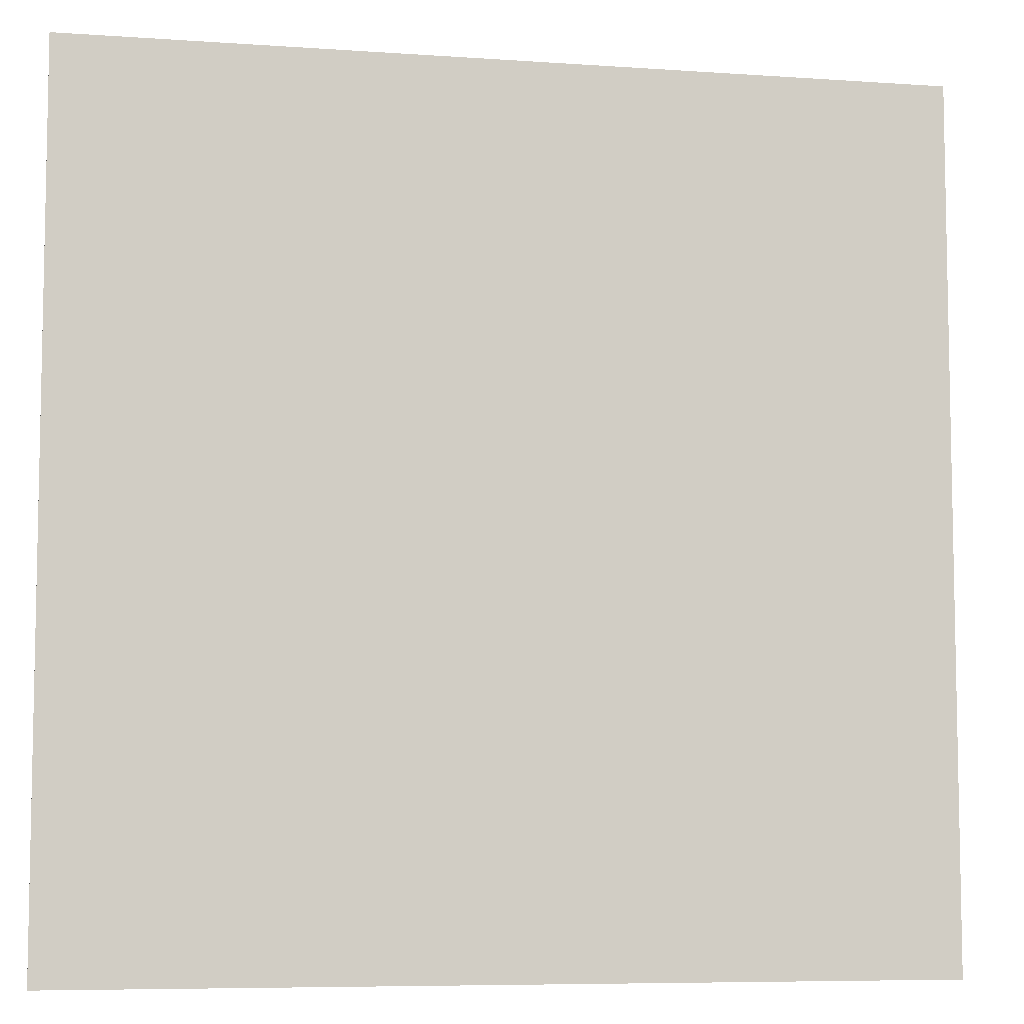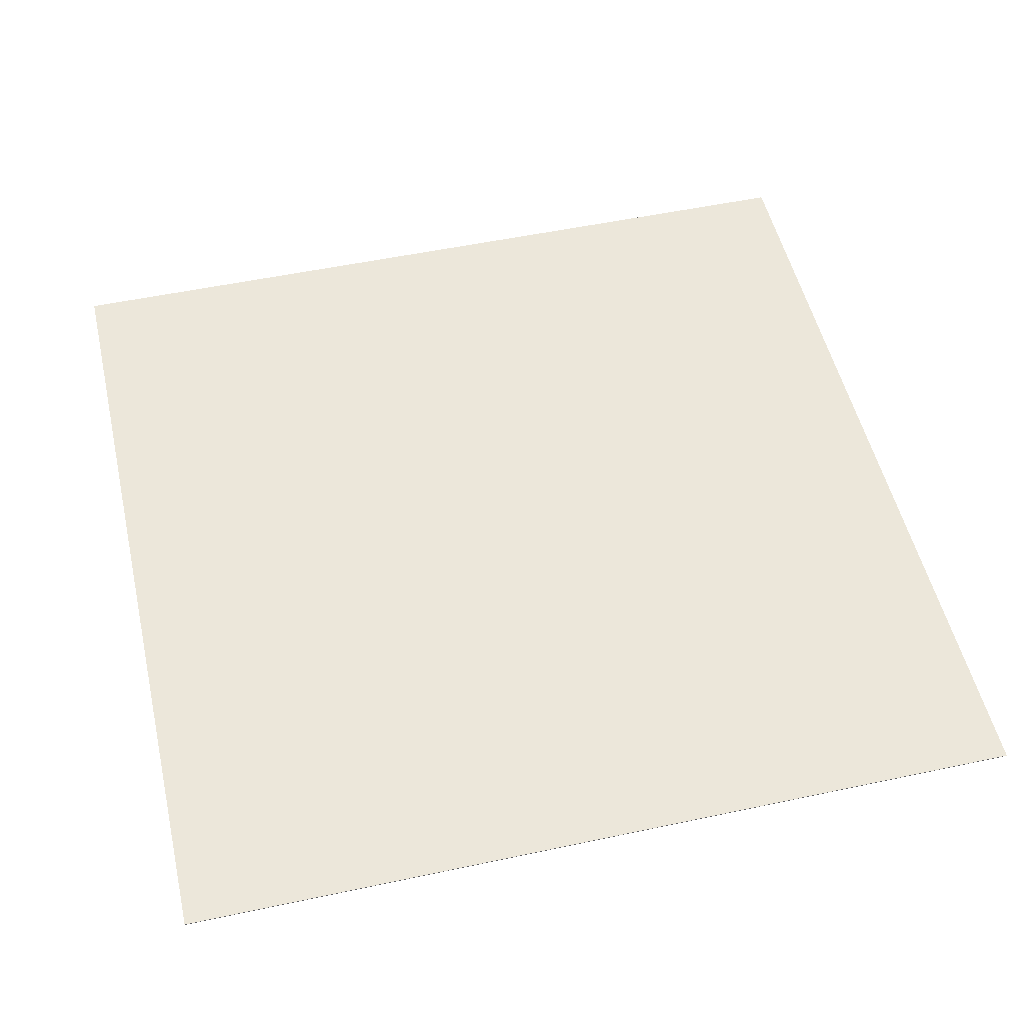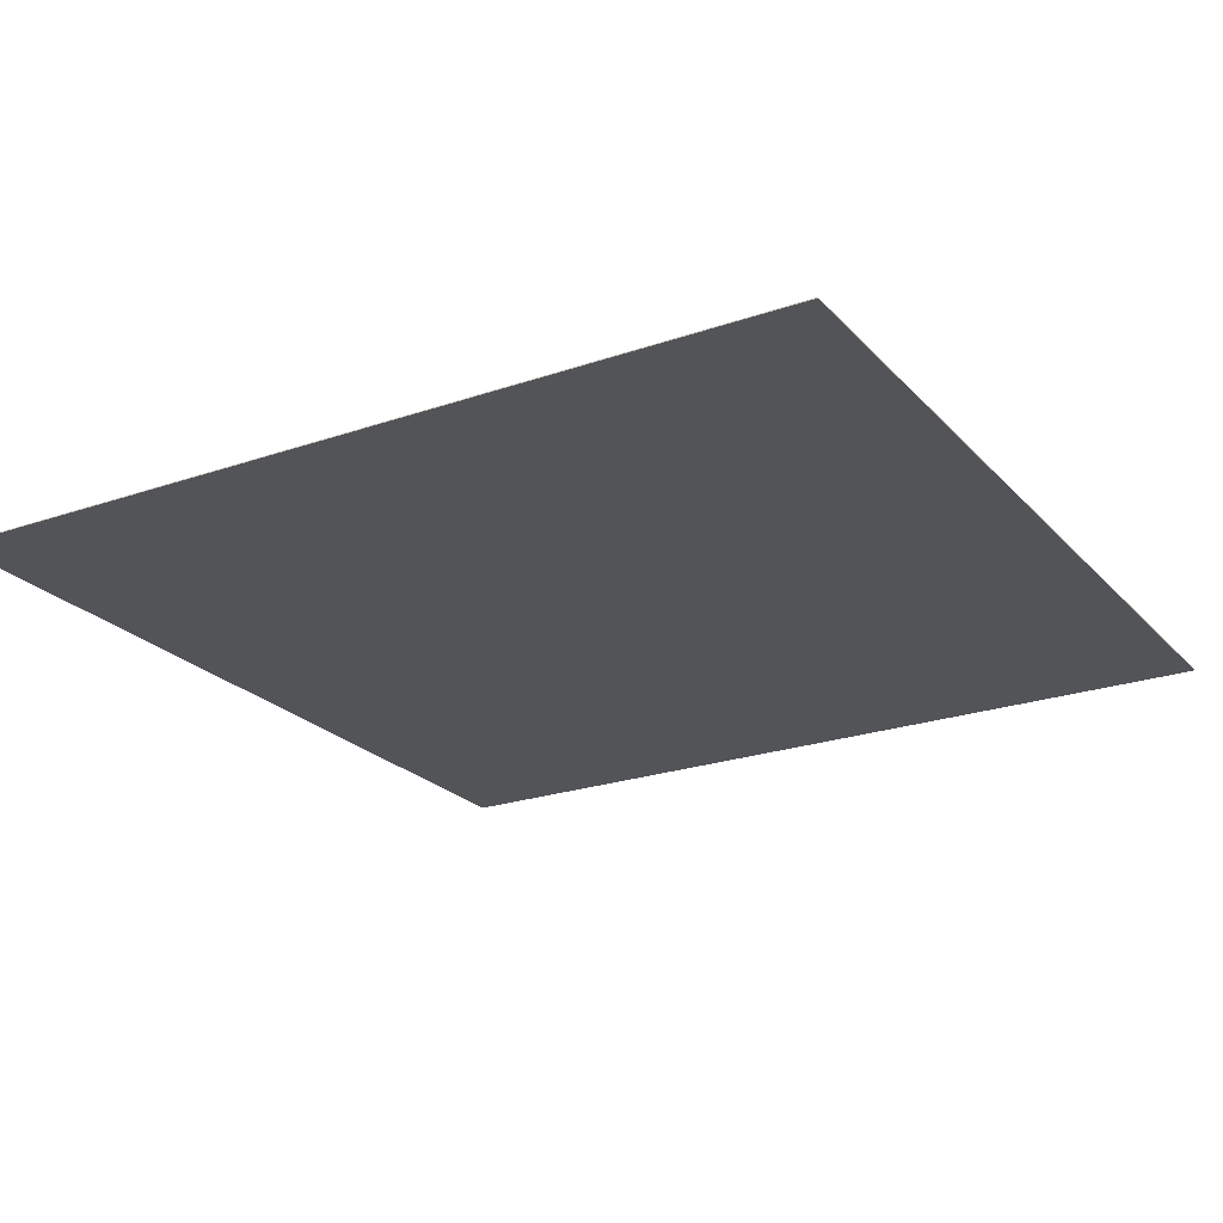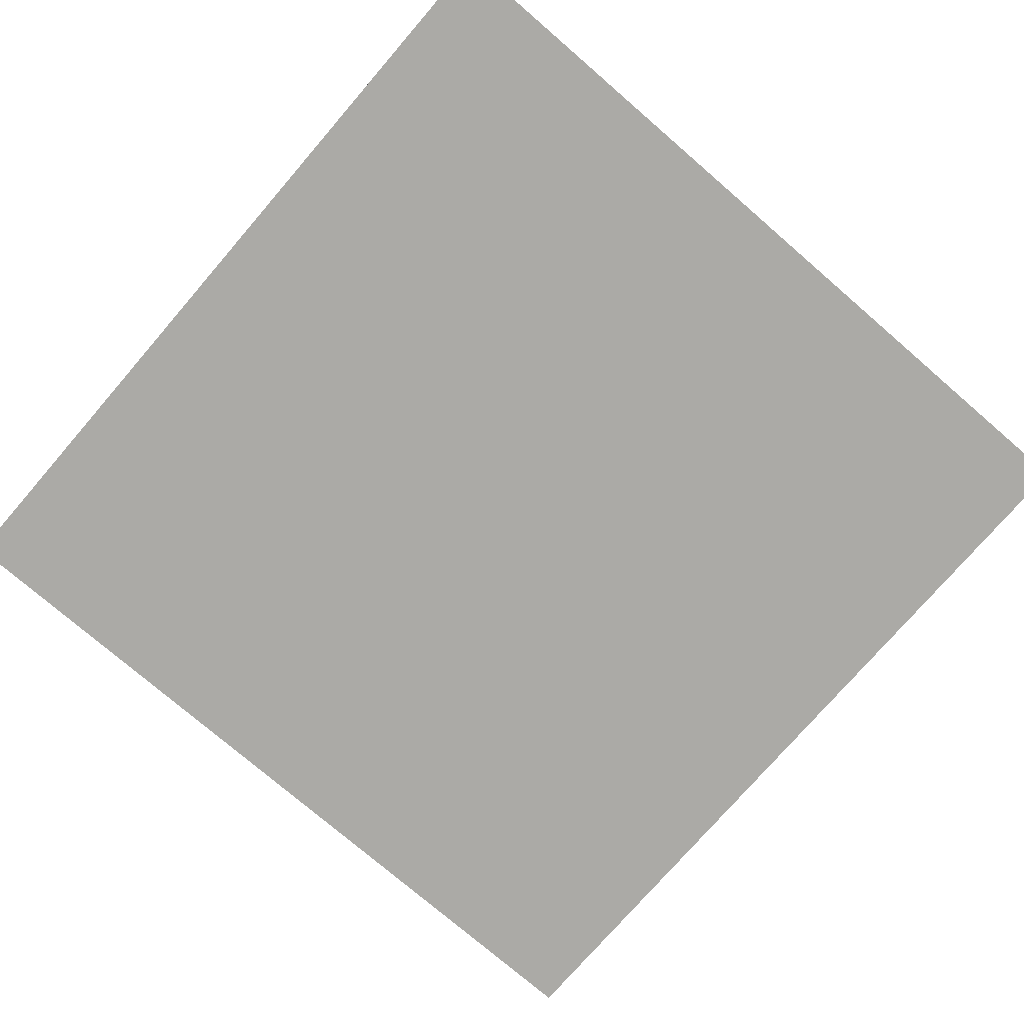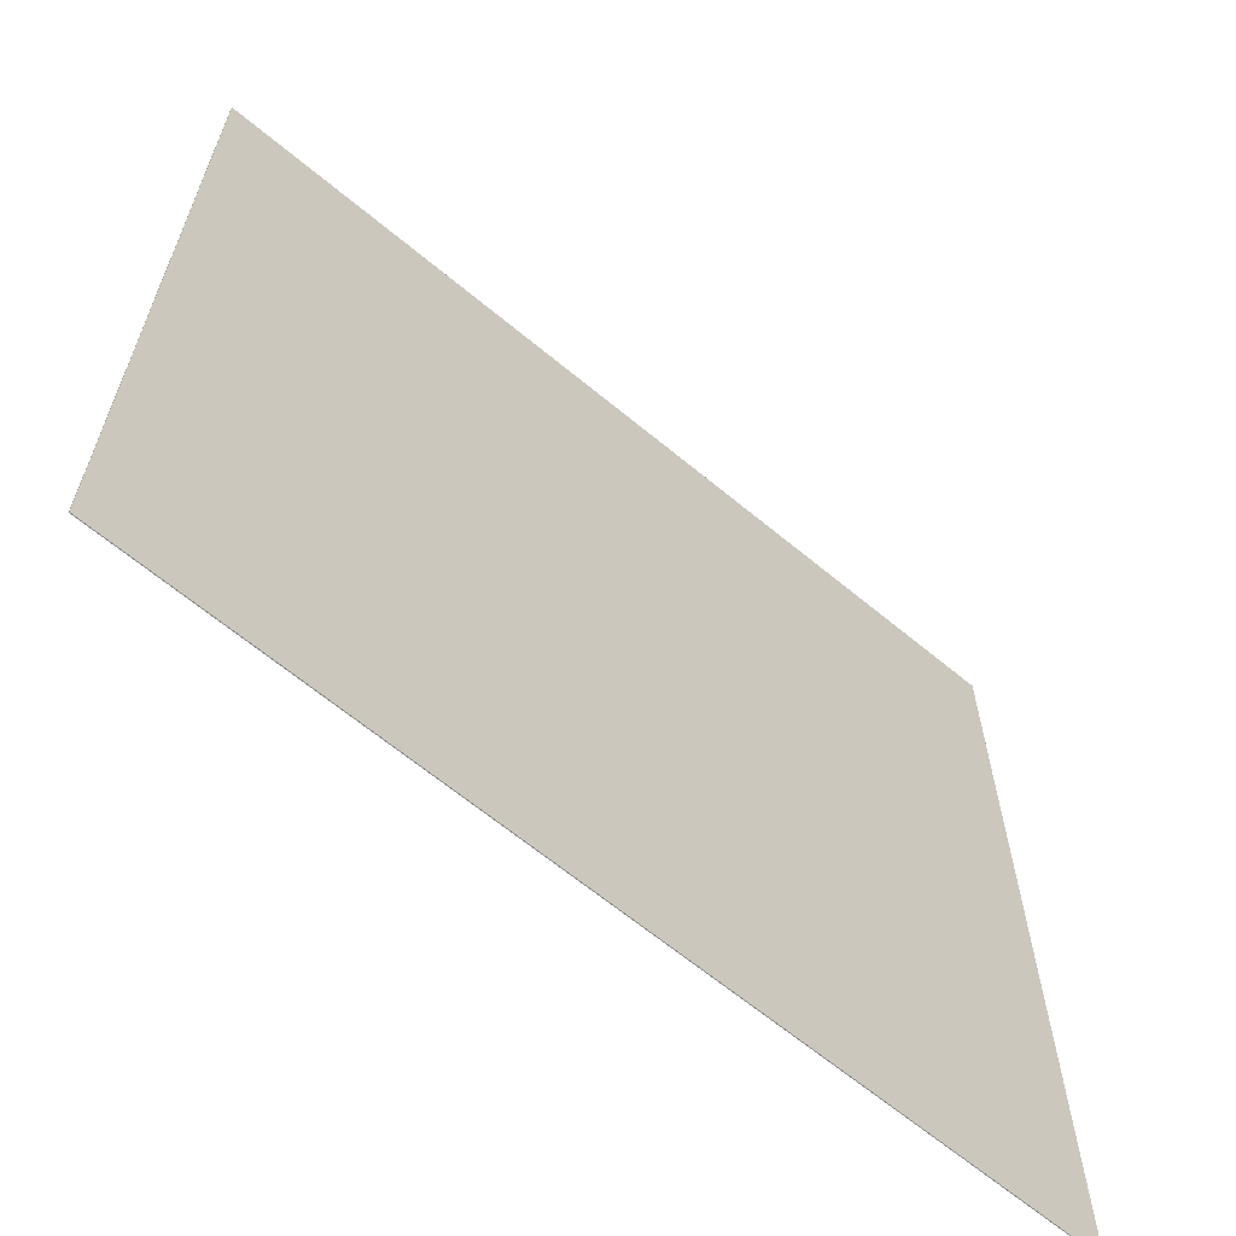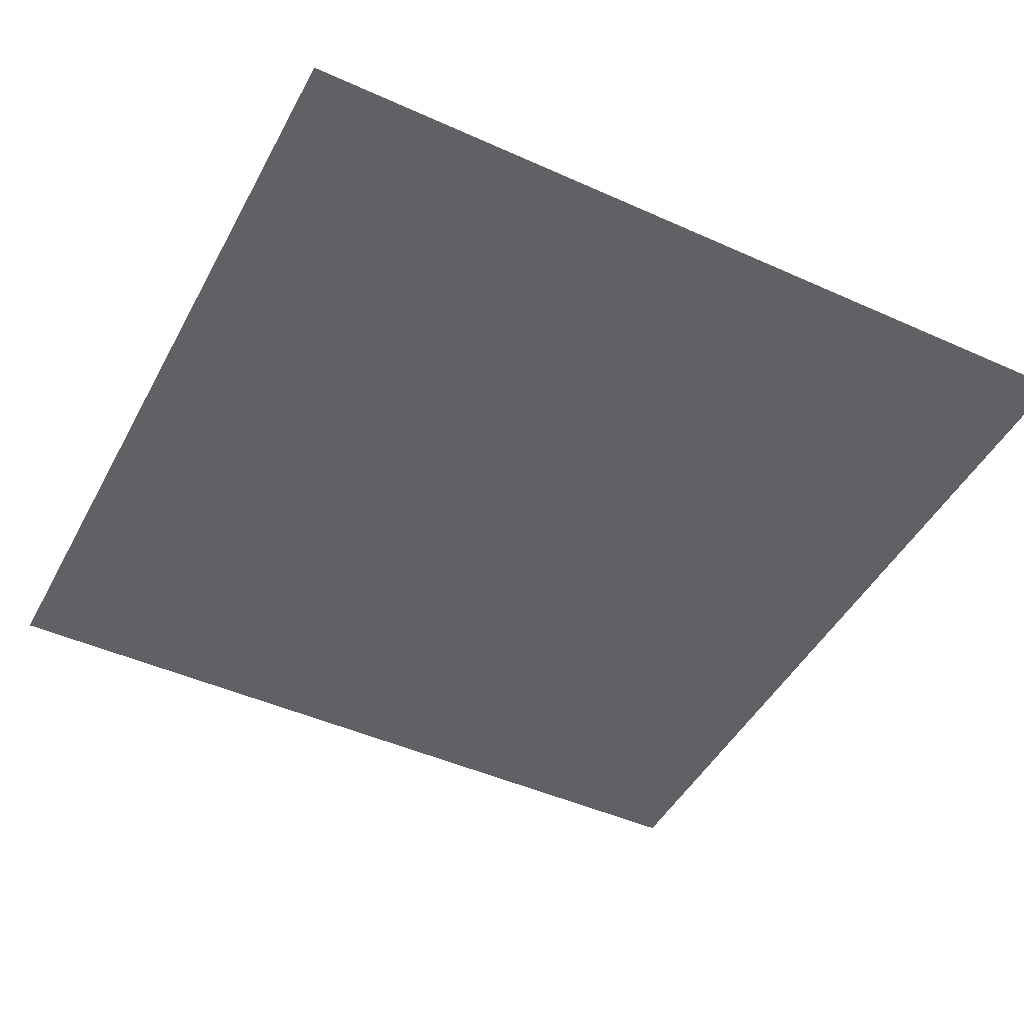
<metadata>
{"format":"obj","ext":"obj","renderer":"f3d","projection":"perspective","resolution":1024,"background":"white","views":[{"elev":-7.2,"azim":168.6,"up":"+Z"},{"elev":52.0,"azim":-103.0,"up":"+Y"},{"elev":-23.0,"azim":-149.4,"up":"+Y"},{"elev":-75.8,"azim":-40.8,"up":"+Y"},{"elev":-64.4,"azim":140.0,"up":"+Z"},{"elev":-46.6,"azim":62.9,"up":"+Y"}]}
</metadata>
<code>
g floor
v 2750 0 0
v 2750 0 5500
v 2750 -5 5500
v 2750 -5 0
v -2750 0 0
v -2750 -5 0
v -2750 0 5500
v -2750 -5 5500
f 1 2 4
f 4 2 3
f 5 1 6
f 6 1 4
f 7 5 8
f 8 5 6
f 2 7 3
f 3 7 8
f 7 2 5
f 5 2 1
f 8 6 3
f 3 6 4

</code>
